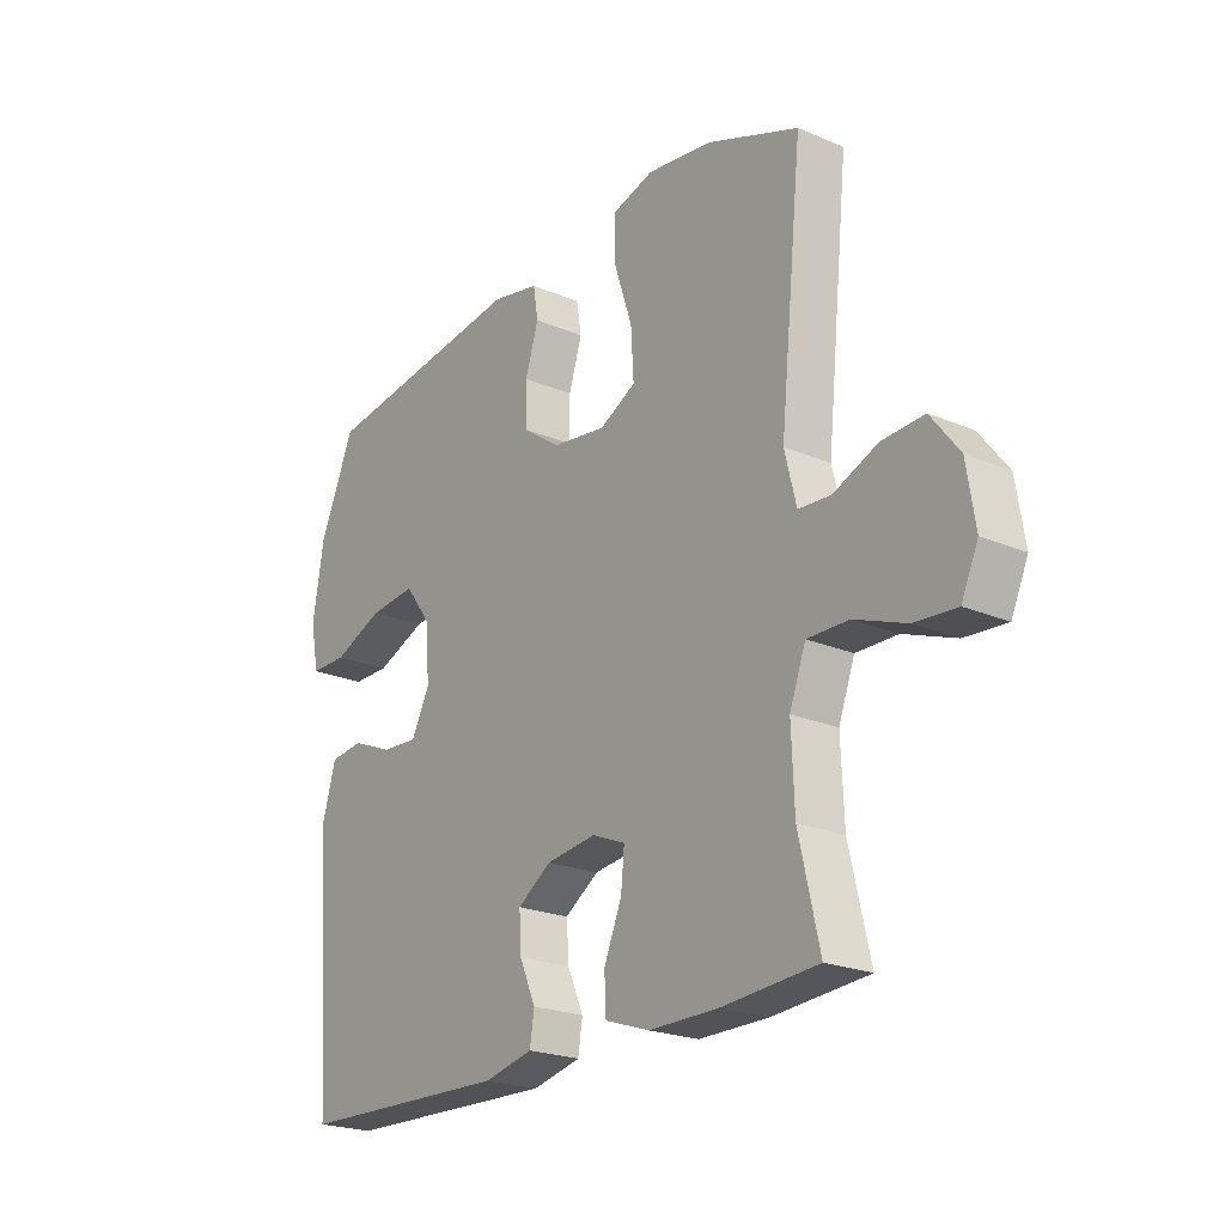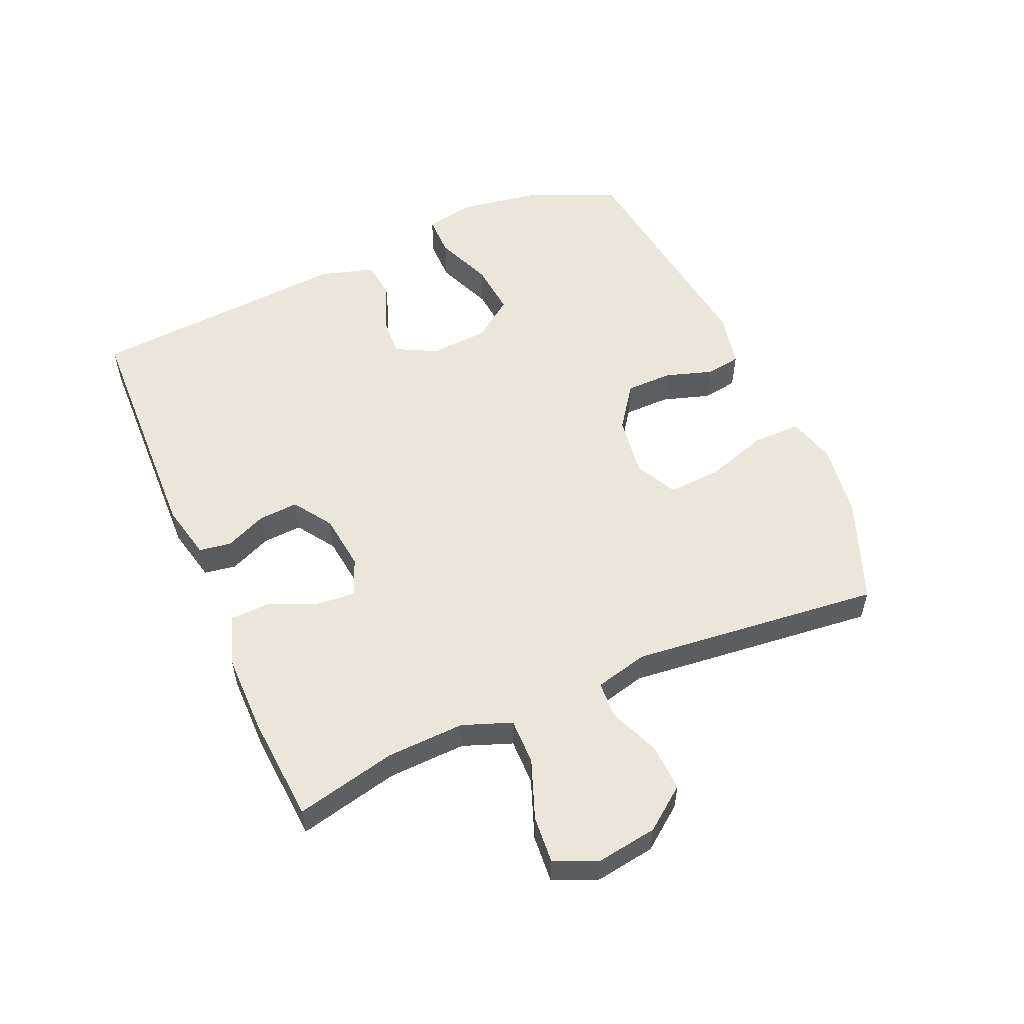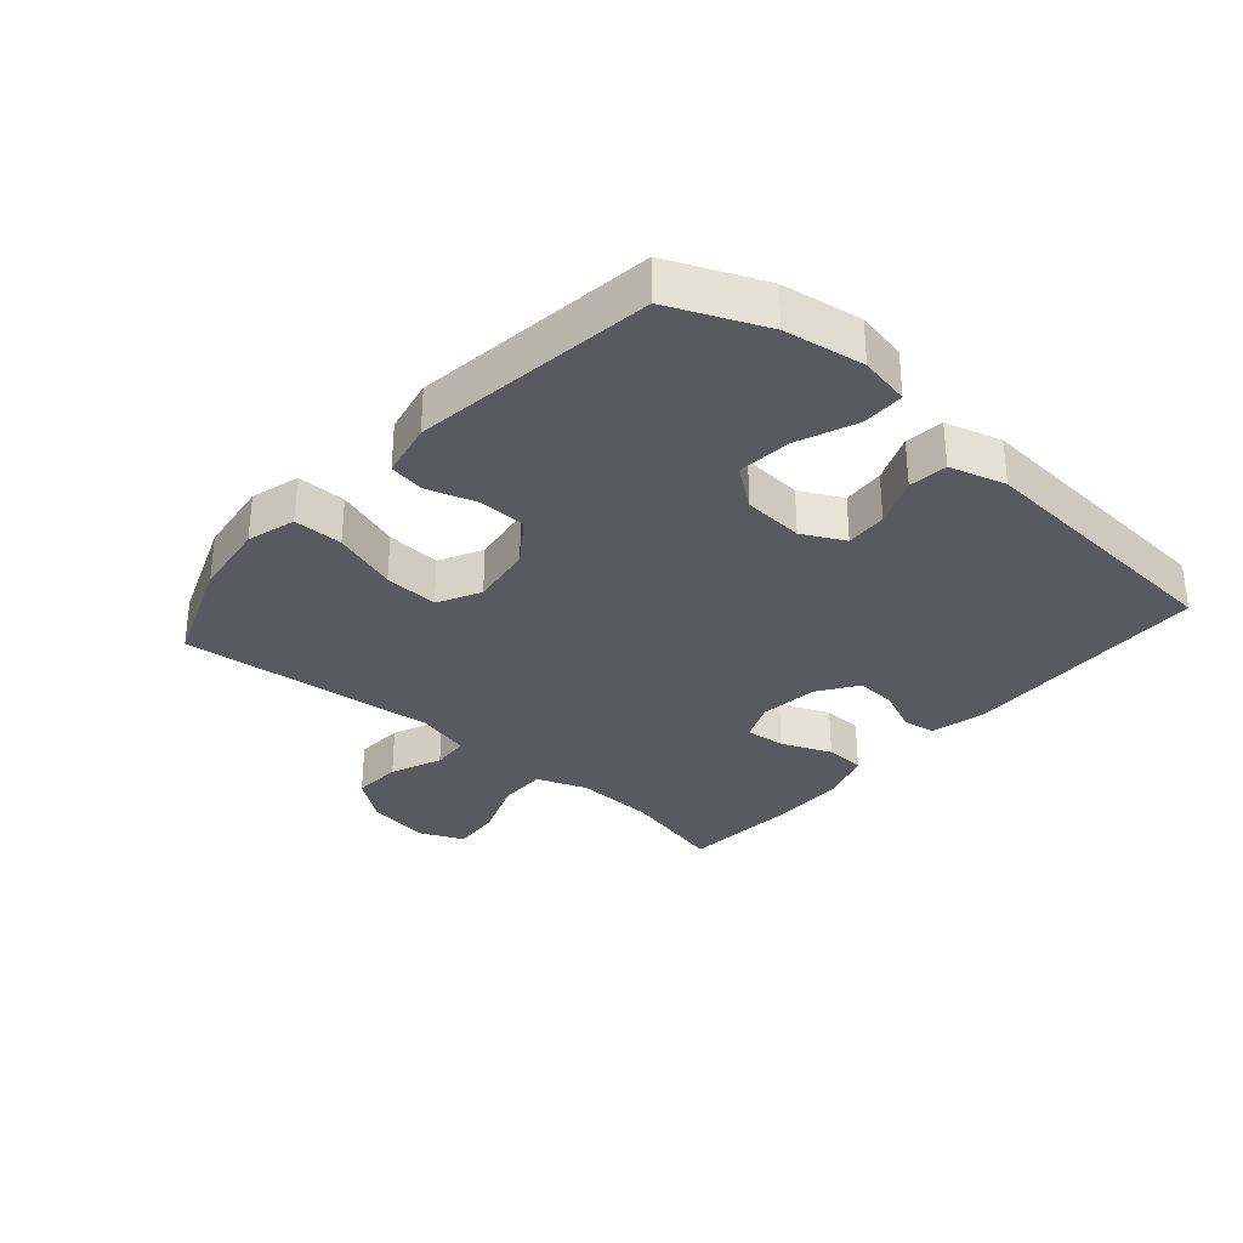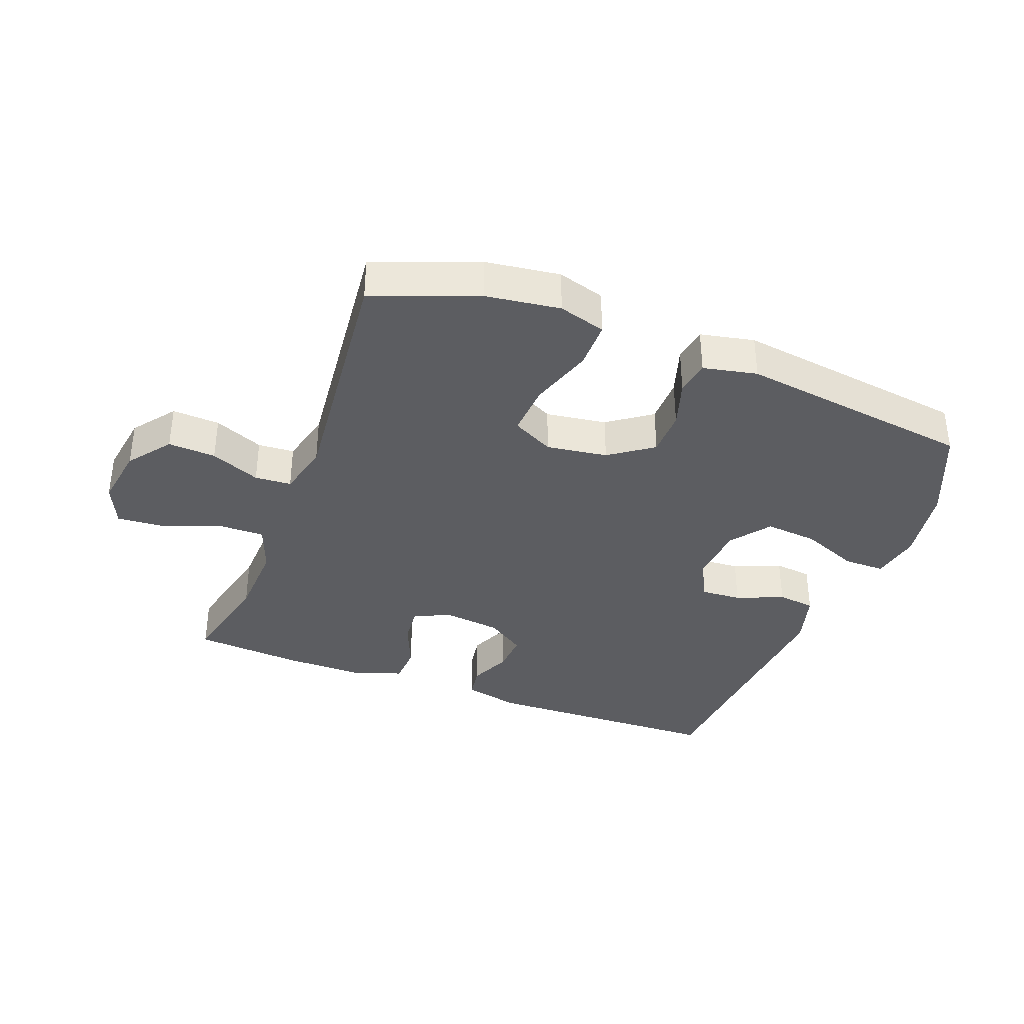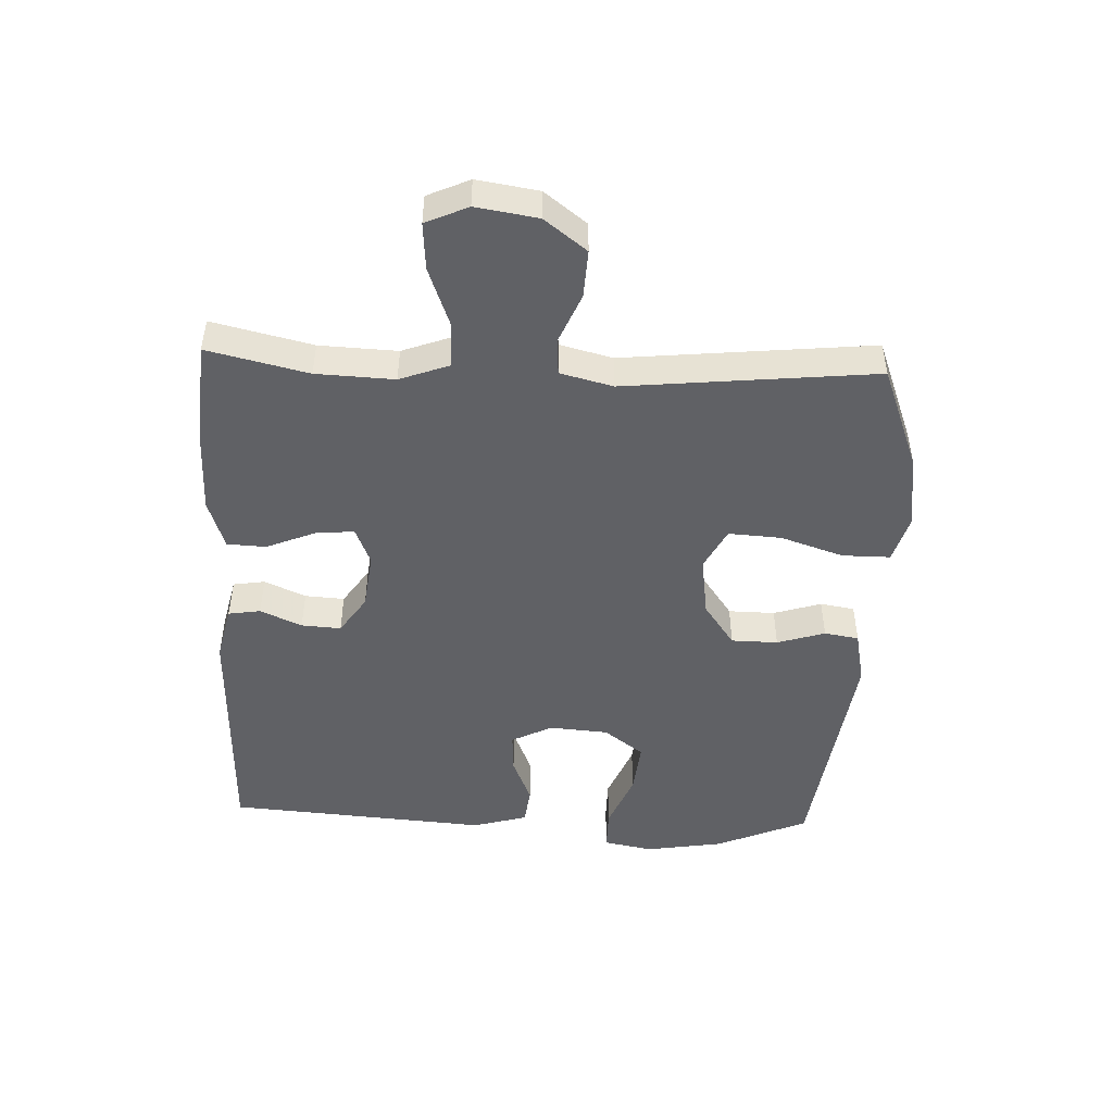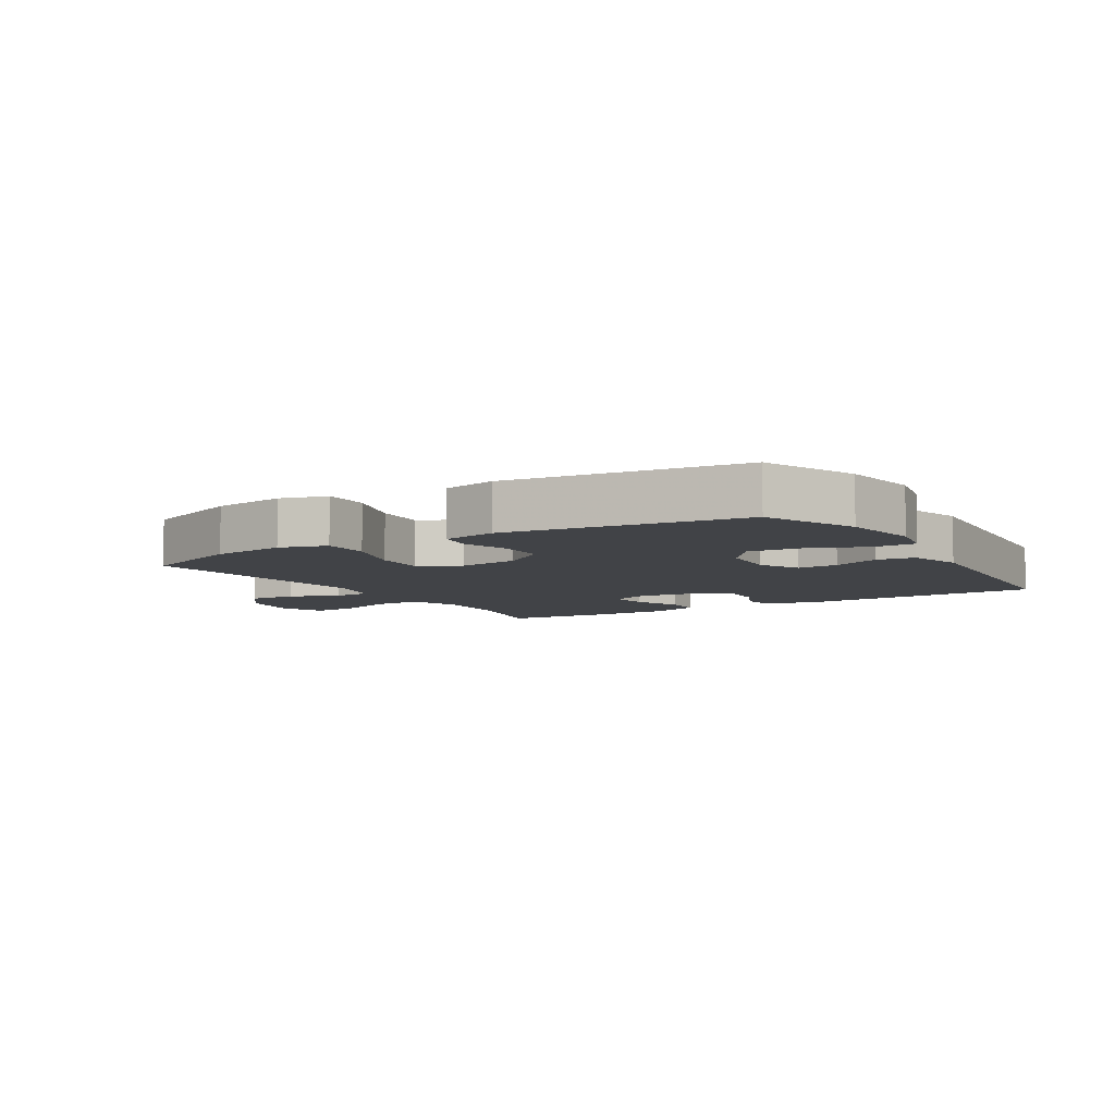
<metadata>
{"format":"obj","ext":"obj","renderer":"f3d","projection":"perspective","resolution":1024,"background":"white","views":[{"elev":-22.3,"azim":-126.4,"up":"+Z"},{"elev":55.0,"azim":-113.5,"up":"+Y"},{"elev":-31.9,"azim":48.9,"up":"+Y"},{"elev":-36.7,"azim":-20.8,"up":"+Y"},{"elev":-48.0,"azim":-92.5,"up":"+Y"},{"elev":-7.0,"azim":31.4,"up":"+Y"}]}
</metadata>
<code>
v 0.5 0.07 -0.5
v 0.116 0.07 -0.512
v 0.028 0.07 -0.492
v 0.02 0.07 -0.441
v 0.049 0.07 -0.375
v 0.053 0.07 -0.312
v -0.008 0.07 -0.271
v -0.098 0.07 -0.26
v -0.158 0.07 -0.285
v -0.152 0.07 -0.347
v -0.12 0.07 -0.424
v -0.123 0.07 -0.486
v -0.203 0.07 -0.513
v -0.328 0.07 -0.513
v -0.5 0.07 -0.5
v -0.463 0.07 -0.34
v -0.458 0.07 -0.216
v -0.487 0.07 -0.138
v -0.561 0.07 -0.139
v -0.654 0.07 -0.174
v -0.729 0.07 -0.18
v -0.759 0.07 -0.113
v -0.744 0.07 -0.015
v -0.693 0.07 0.052
v -0.617 0.07 0.048
v -0.538 0.07 0.015
v -0.48 0.07 0.019
v -0.459 0.07 0.103
v -0.5 0.07 0.5
v -0.334 0.07 0.564
v -0.216 0.07 0.58
v -0.141 0.07 0.558
v -0.141 0.07 0.482
v -0.174 0.07 0.382
v -0.179 0.07 0.298
v -0.113 0.07 0.264
v -0.016 0.07 0.278
v 0.053 0.07 0.327
v 0.054 0.07 0.401
v 0.03 0.07 0.477
v 0.039 0.07 0.532
v 0.125 0.07 0.55
v 0.5 0.07 0.5
v 0.563 0.07 0.354
v 0.583 0.07 0.23
v 0.568 0.07 0.152
v 0.502 0.07 0.152
v 0.411 0.07 0.189
v 0.327 0.07 0.197
v 0.28 0.07 0.134
v 0.273 0.07 0.04
v 0.306 0.07 -0.025
v 0.371 0.07 -0.021
v 0.446 0.07 0.01
v 0.506 0.07 0.003
v 0.531 0.07 -0.084
v 0.5 0 -0.5
v 0.116 0 -0.512
v 0.028 0 -0.492
v 0.02 0 -0.441
v 0.049 0 -0.375
v 0.053 0 -0.312
v -0.008 0 -0.271
v -0.098 0 -0.26
v -0.158 0 -0.285
v -0.152 0 -0.347
v -0.12 0 -0.424
v -0.123 0 -0.486
v -0.203 0 -0.513
v -0.328 0 -0.513
v -0.5 0 -0.5
v -0.463 0 -0.34
v -0.458 0 -0.216
v -0.487 0 -0.138
v -0.561 0 -0.139
v -0.654 0 -0.174
v -0.729 0 -0.18
v -0.759 0 -0.113
v -0.744 0 -0.015
v -0.693 0 0.052
v -0.617 0 0.048
v -0.538 0 0.015
v -0.48 0 0.019
v -0.459 0 0.103
v -0.5 0 0.5
v -0.334 0 0.564
v -0.216 0 0.58
v -0.141 0 0.558
v -0.141 0 0.482
v -0.174 0 0.382
v -0.179 0 0.298
v -0.113 0 0.264
v -0.016 0 0.278
v 0.053 0 0.327
v 0.054 0 0.401
v 0.03 0 0.477
v 0.039 0 0.532
v 0.125 0 0.55
v 0.5 0 0.5
v 0.563 0 0.354
v 0.583 0 0.23
v 0.568 0 0.152
v 0.502 0 0.152
v 0.411 0 0.189
v 0.327 0 0.197
v 0.28 0 0.134
v 0.273 0 0.04
v 0.306 0 -0.025
v 0.371 0 -0.021
v 0.446 0 0.01
v 0.506 0 0.003
v 0.531 0 -0.084
f 3 4 5
f 2 3 5
f 1 2 5
f 56 1 5
f 55 56 5
f 54 55 5
f 53 54 5
f 52 53 5 6
f 51 52 6 7
f 50 51 7 8
f 49 50 8 9
f 46 47 48
f 45 46 48
f 44 45 48
f 43 44 48
f 42 43 48
f 41 42 48
f 40 41 48
f 39 40 48
f 38 39 48 49
f 37 38 49 9
f 32 33 34
f 31 32 34
f 30 31 34
f 29 30 34
f 28 29 34
f 27 28 34 35
f 24 25 26
f 23 24 26
f 22 23 26
f 21 22 26
f 20 21 26
f 19 20 26
f 18 19 26 27
f 27 35 36
f 18 27 36
f 17 18 36
f 14 15 16
f 13 14 16
f 12 13 16
f 11 12 16
f 10 11 16
f 9 10 16 17
f 9 17 36 37
f 61 60 59
f 61 59 58
f 61 58 57
f 61 57 112
f 61 112 111
f 61 111 110
f 61 110 109
f 62 61 109 108
f 63 62 108 107
f 64 63 107 106
f 65 64 106 105
f 104 103 102
f 104 102 101
f 104 101 100
f 104 100 99
f 104 99 98
f 104 98 97
f 104 97 96
f 104 96 95
f 105 104 95 94
f 65 105 94 93
f 90 89 88
f 90 88 87
f 90 87 86
f 90 86 85
f 90 85 84
f 91 90 84 83
f 82 81 80
f 82 80 79
f 82 79 78
f 82 78 77
f 82 77 76
f 82 76 75
f 83 82 75 74
f 92 91 83
f 92 83 74
f 92 74 73
f 72 71 70
f 72 70 69
f 72 69 68
f 72 68 67
f 72 67 66
f 73 72 66 65
f 93 92 73 65
f 1 57 58 2
f 2 58 59 3
f 3 59 60 4
f 4 60 61 5
f 5 61 62 6
f 6 62 63 7
f 7 63 64 8
f 8 64 65 9
f 9 65 66 10
f 10 66 67 11
f 11 67 68 12
f 12 68 69 13
f 13 69 70 14
f 14 70 71 15
f 15 71 72 16
f 16 72 73 17
f 17 73 74 18
f 18 74 75 19
f 19 75 76 20
f 20 76 77 21
f 21 77 78 22
f 22 78 79 23
f 23 79 80 24
f 24 80 81 25
f 25 81 82 26
f 26 82 83 27
f 27 83 84 28
f 28 84 85 29
f 29 85 86 30
f 30 86 87 31
f 31 87 88 32
f 32 88 89 33
f 33 89 90 34
f 34 90 91 35
f 35 91 92 36
f 36 92 93 37
f 37 93 94 38
f 38 94 95 39
f 39 95 96 40
f 40 96 97 41
f 41 97 98 42
f 42 98 99 43
f 43 99 100 44
f 44 100 101 45
f 45 101 102 46
f 46 102 103 47
f 47 103 104 48
f 48 104 105 49
f 49 105 106 50
f 50 106 107 51
f 51 107 108 52
f 52 108 109 53
f 53 109 110 54
f 54 110 111 55
f 55 111 112 56
f 56 112 57 1

</code>
